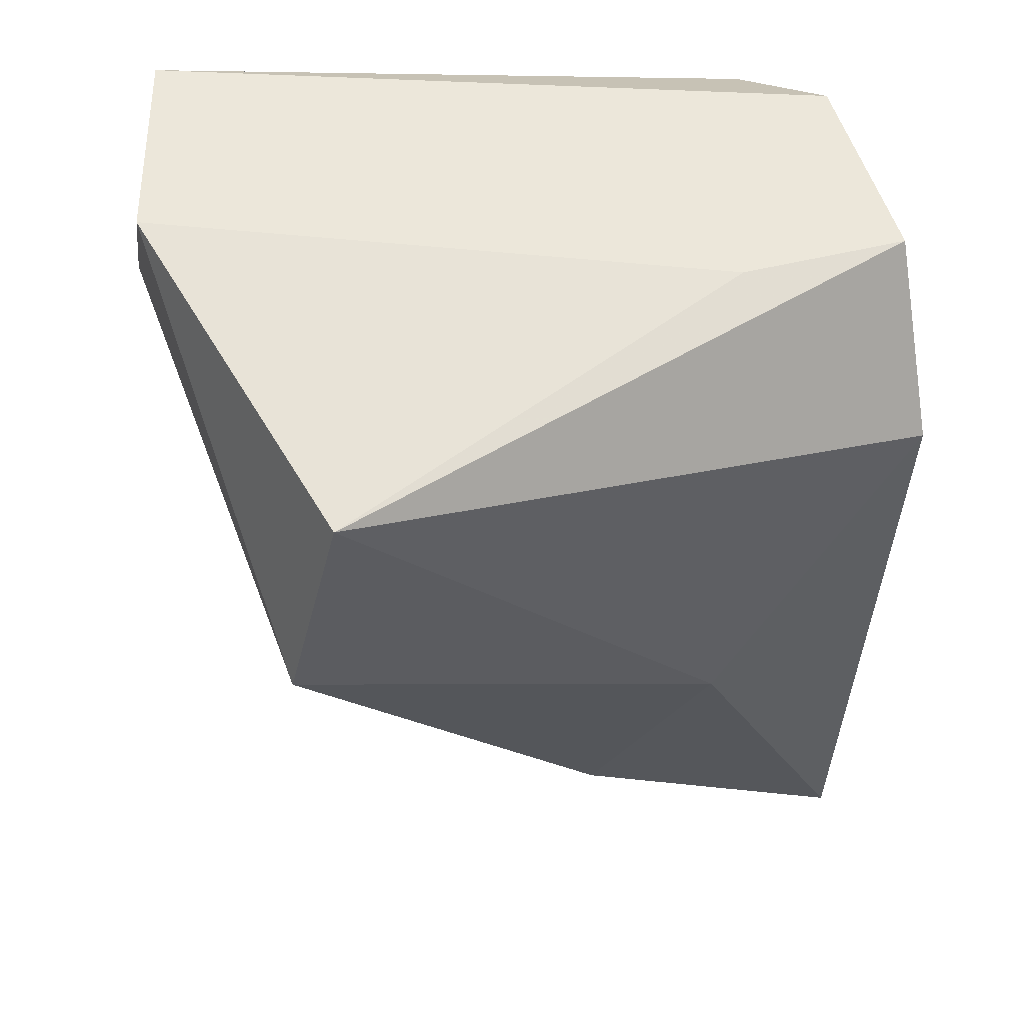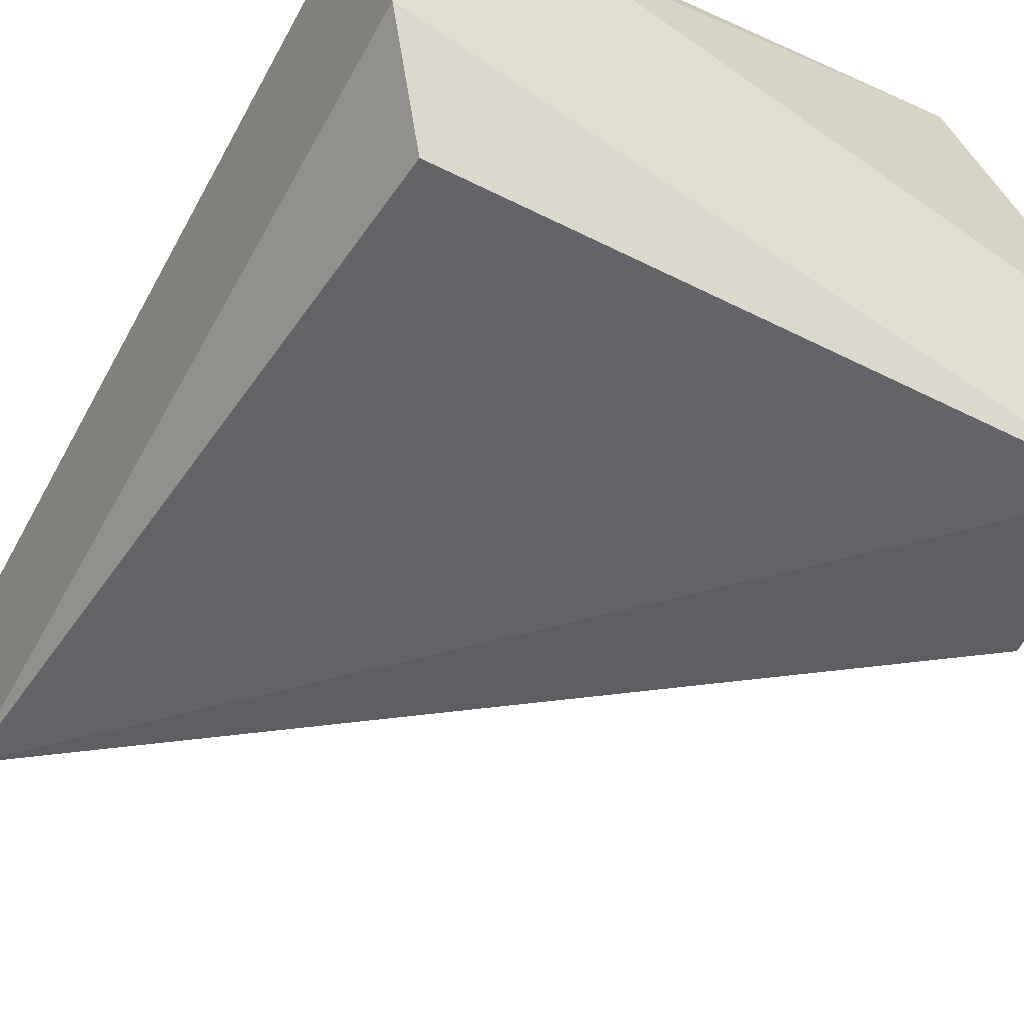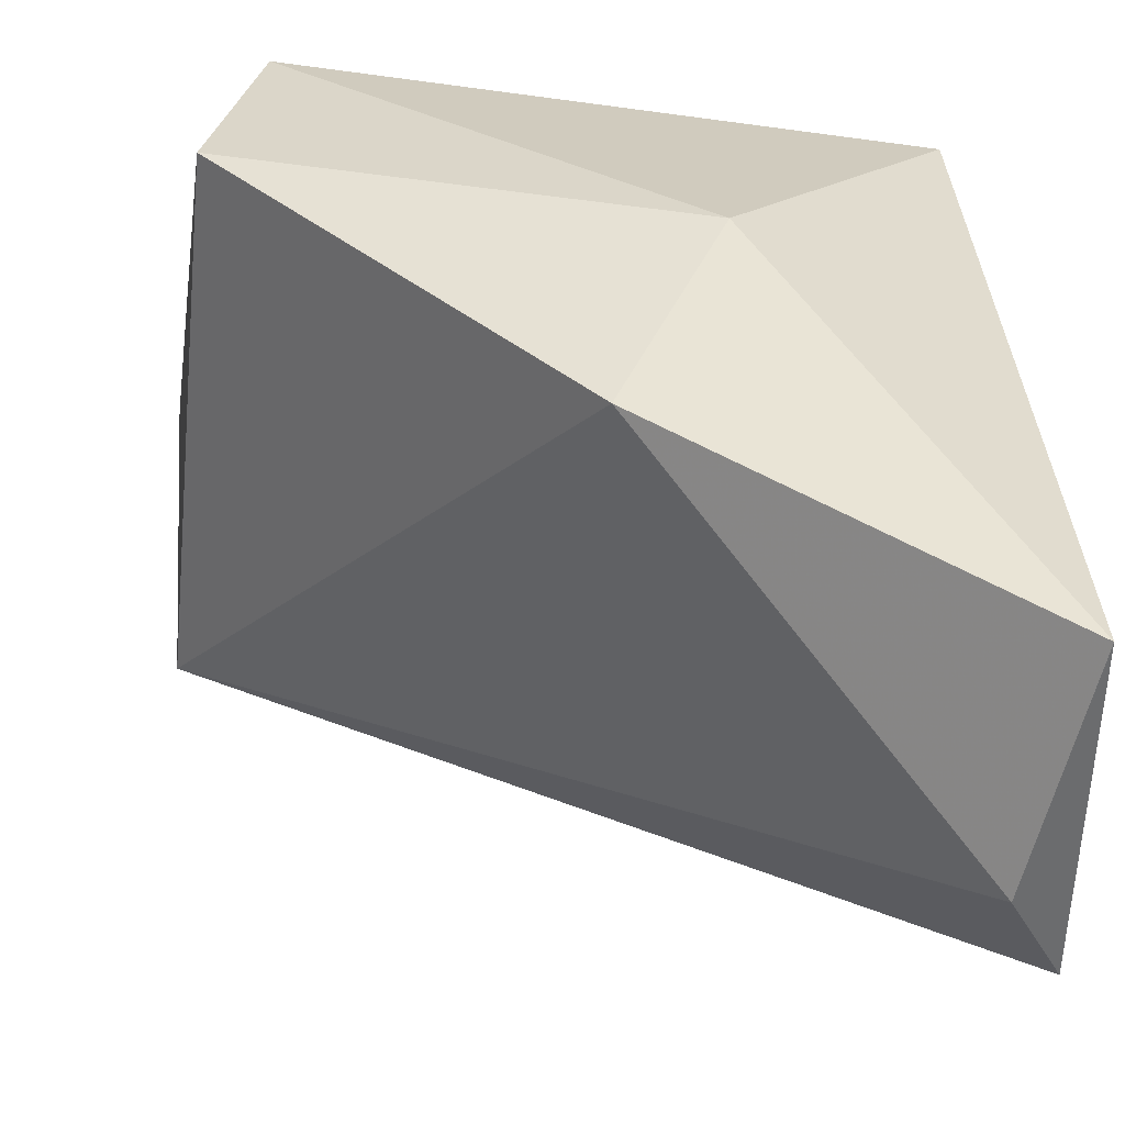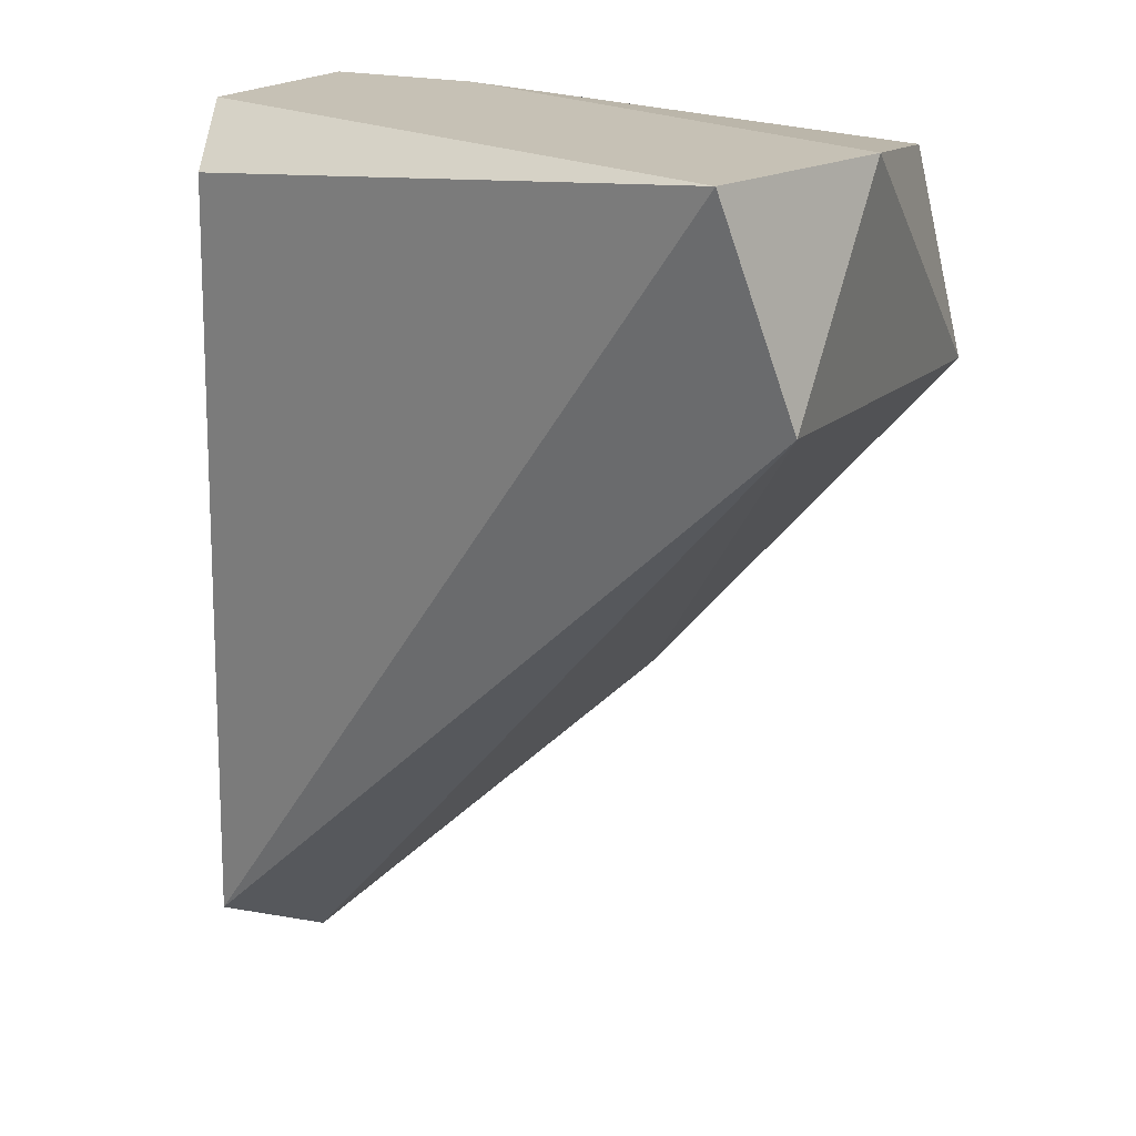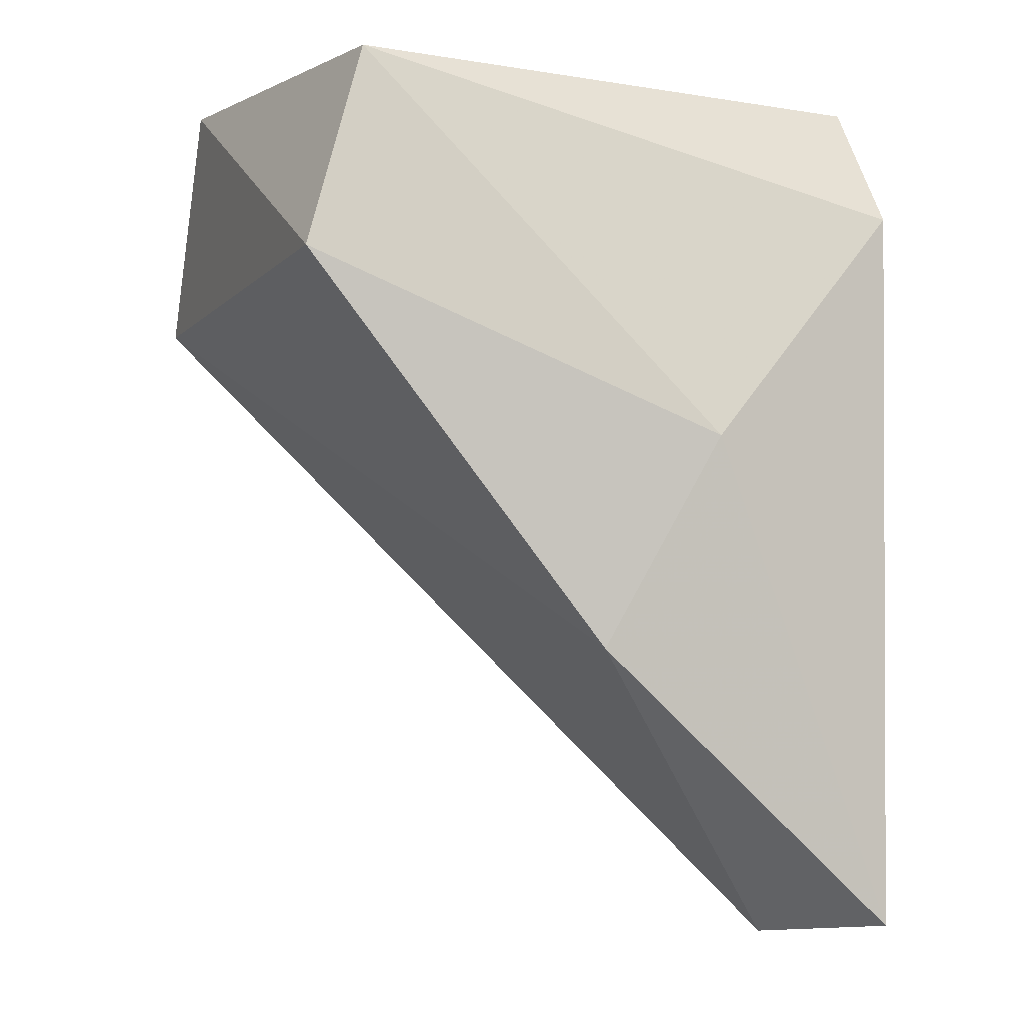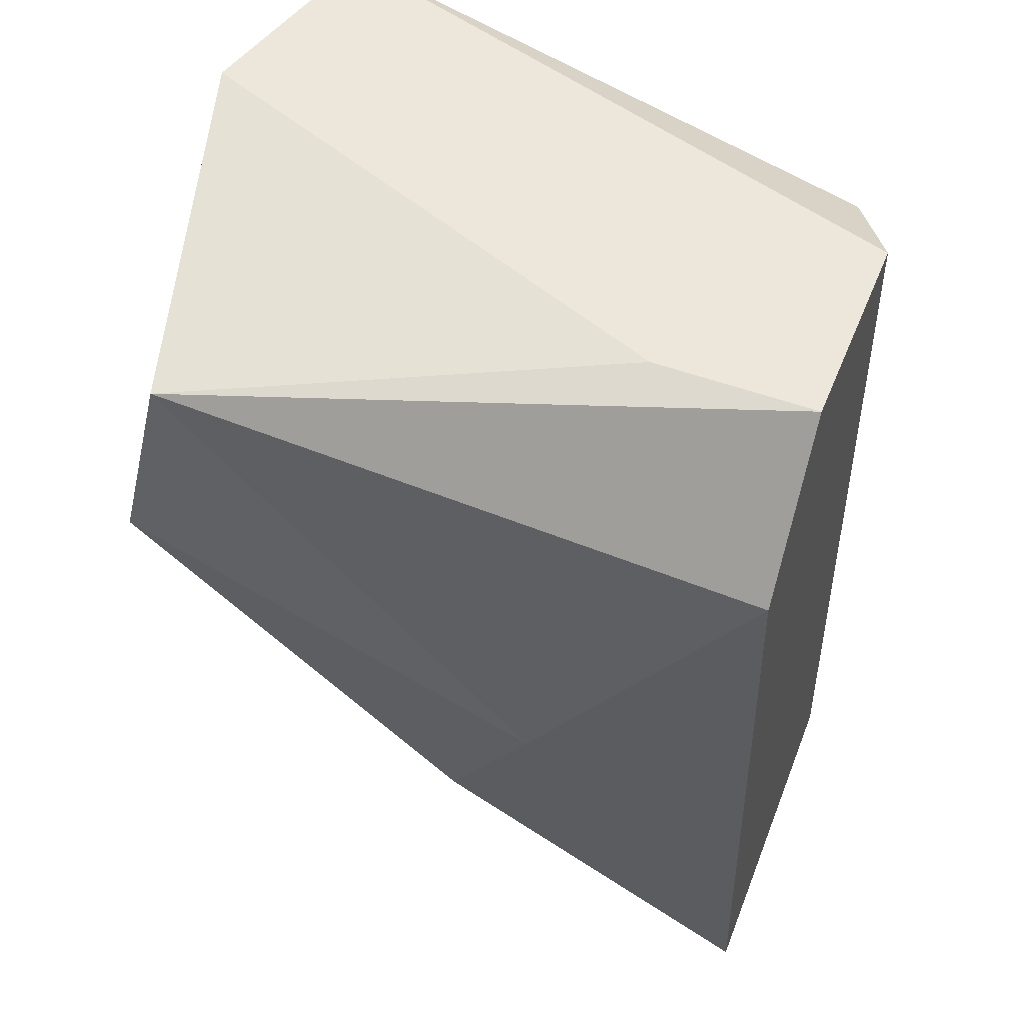
<metadata>
{"format":"obj","ext":"obj","renderer":"f3d","projection":"perspective","resolution":1024,"background":"white","views":[{"elev":51.1,"azim":164.9,"up":"+Z"},{"elev":-50.8,"azim":-28.3,"up":"+Y"},{"elev":29.7,"azim":177.0,"up":"+Y"},{"elev":18.8,"azim":28.7,"up":"+Z"},{"elev":-12.1,"azim":163.7,"up":"+Z"},{"elev":51.1,"azim":-158.2,"up":"+Z"}]}
</metadata>
<code>
v -0.005726 -0.05704 -0.01744
v -0.005726 -0.05996 -0.02134
v -0.01547 -0.05314 -0.01744
v -0.006701 -0.06094 -0.01744
v -0.006701 -0.05022 -0.02231
v -0.0184 -0.05314 -0.01744
v -0.0184 -0.05801 -0.03303
v -0.0184 -0.05119 -0.02037
v -0.0184 -0.05704 -0.01744
v -0.0184 -0.05217 -0.03401
v -0.01255 -0.05119 -0.02913
v -0.01742 -0.05899 -0.01842
v -0.01742 -0.05606 -0.03401
v -0.01449 -0.05022 -0.02524
v -0.007675 -0.05022 -0.01842
f 8 9 6
f 5 1 2
f 14 10 8
f 10 7 8
f 1 3 4
f 12 7 4
f 7 2 4
f 2 1 4
f 3 1 15
f 5 14 15
f 1 5 15
f 14 8 15
f 2 7 13
f 7 10 13
f 7 12 9
f 8 7 9
f 4 3 9
f 12 4 9
f 14 5 11
f 5 2 11
f 10 14 11
f 2 13 11
f 13 10 11
f 3 15 6
f 15 8 6
f 9 3 6

</code>
